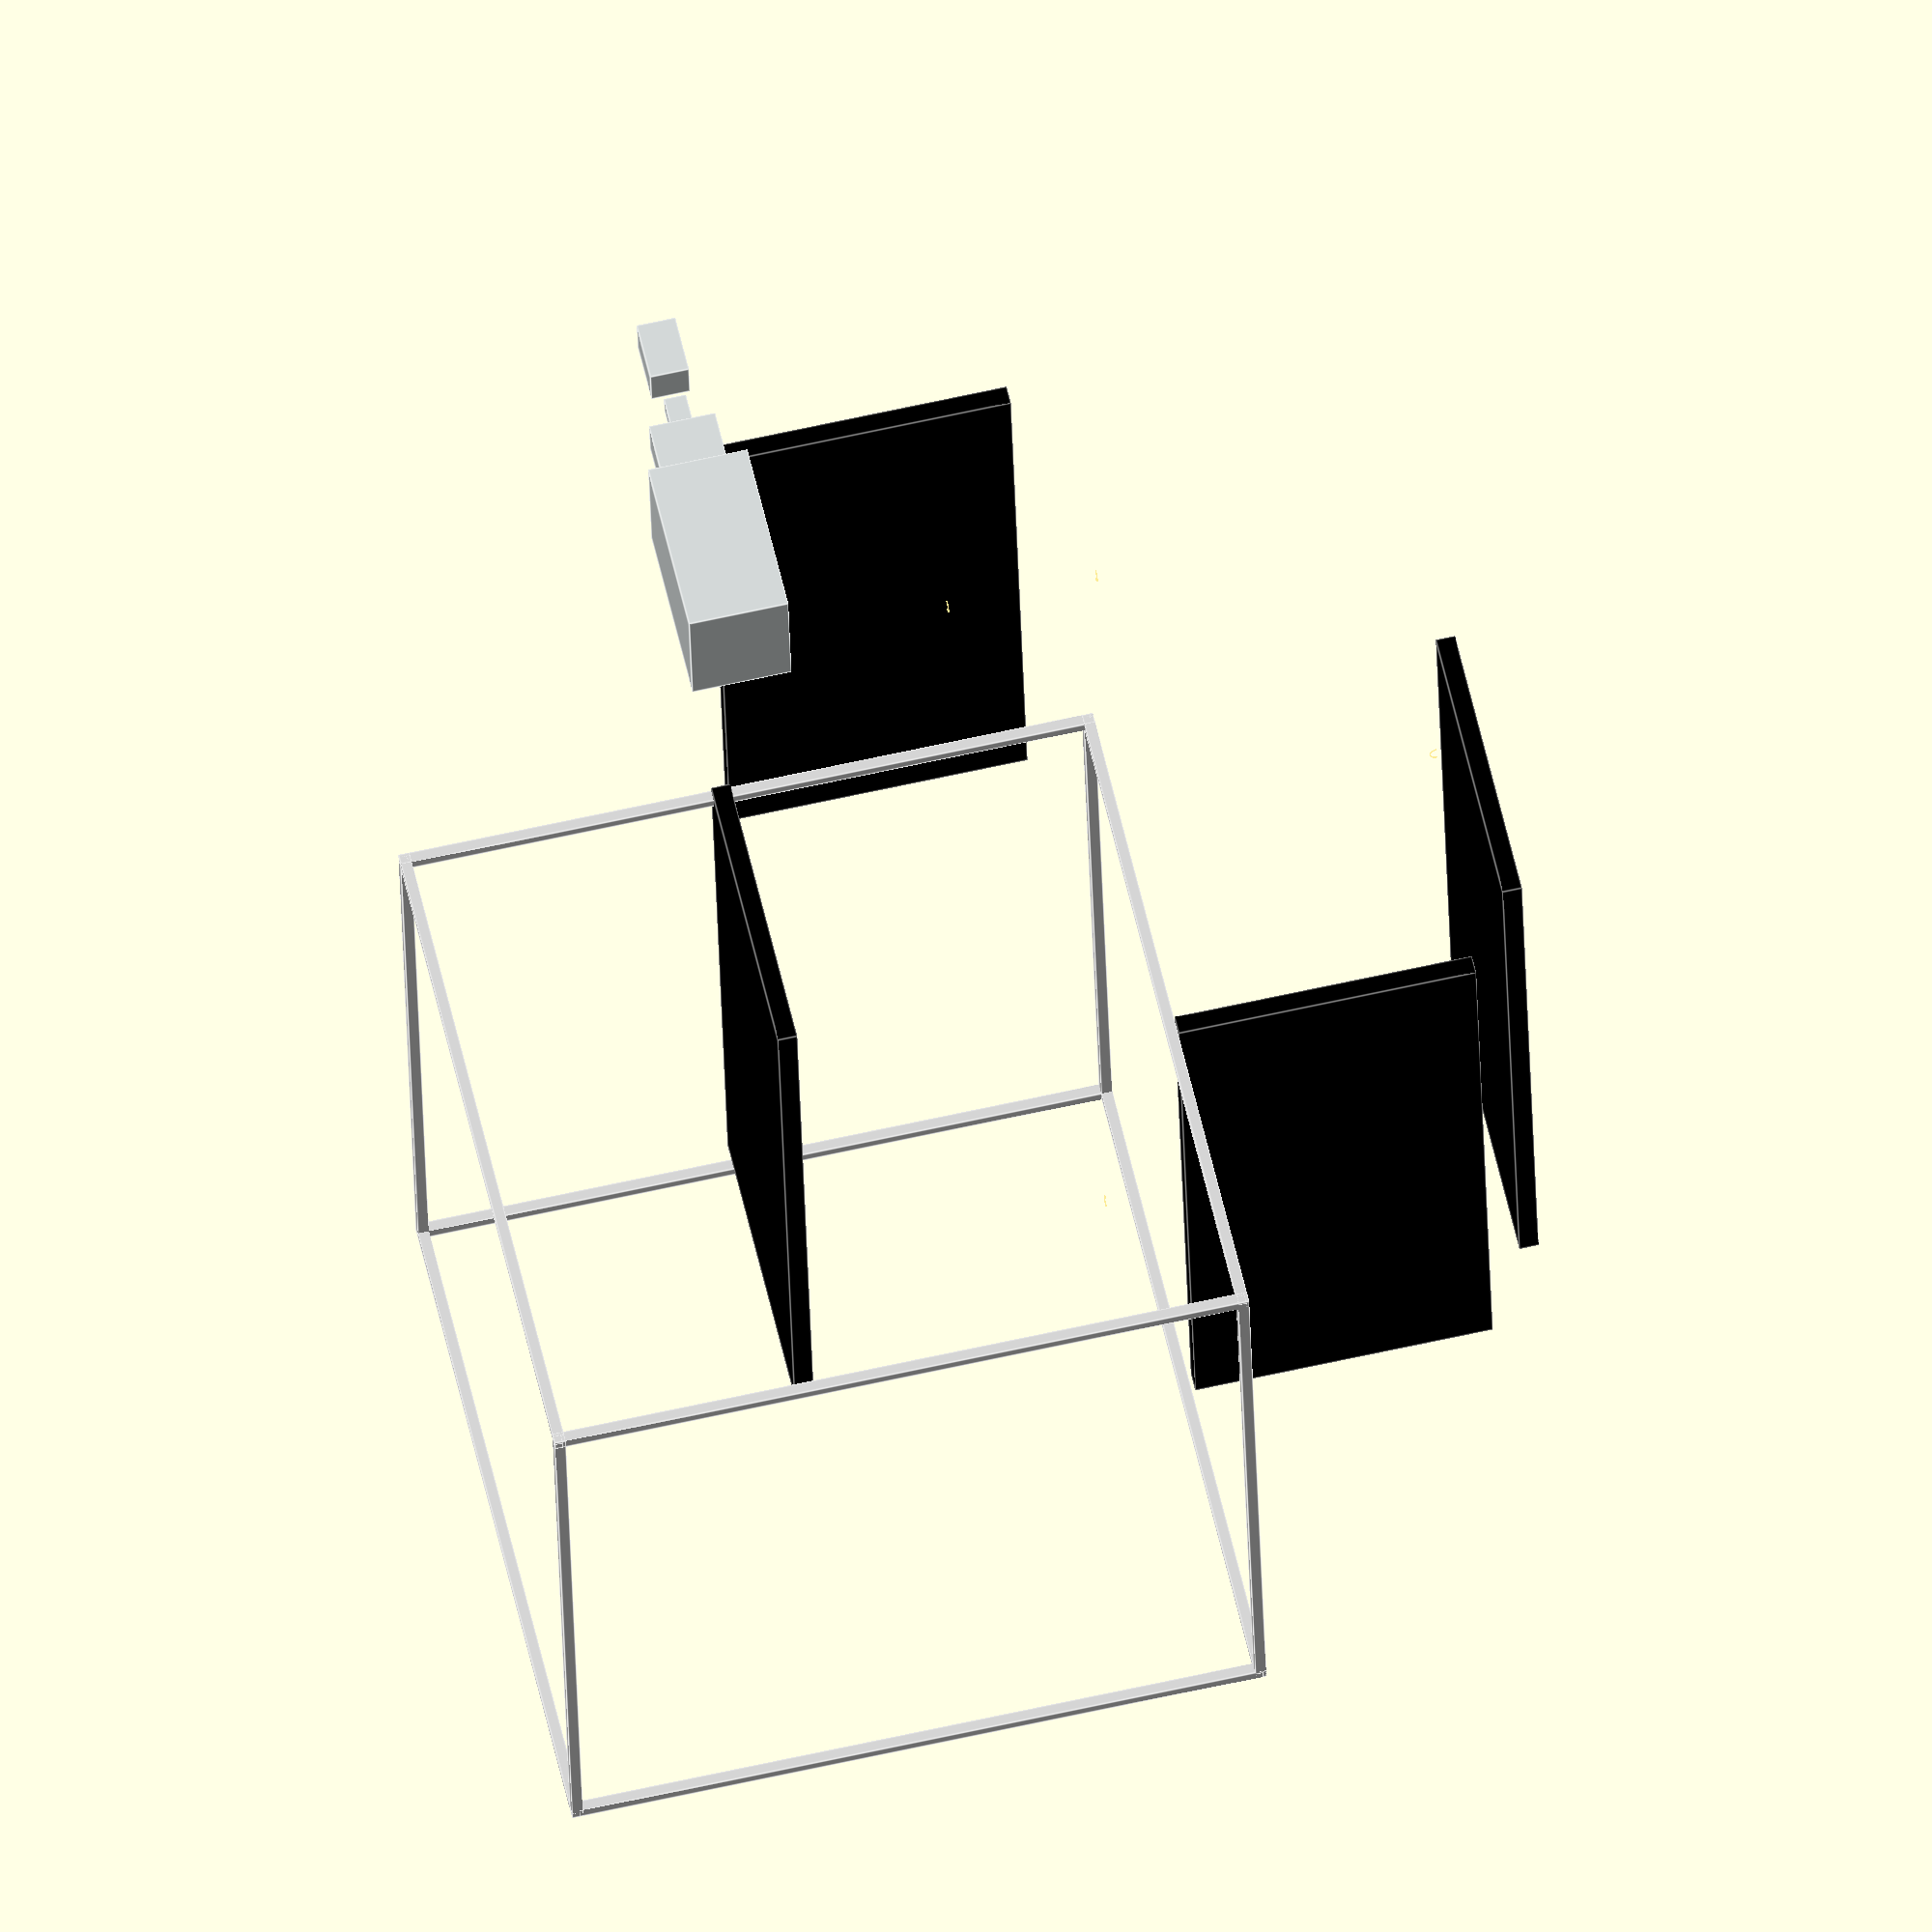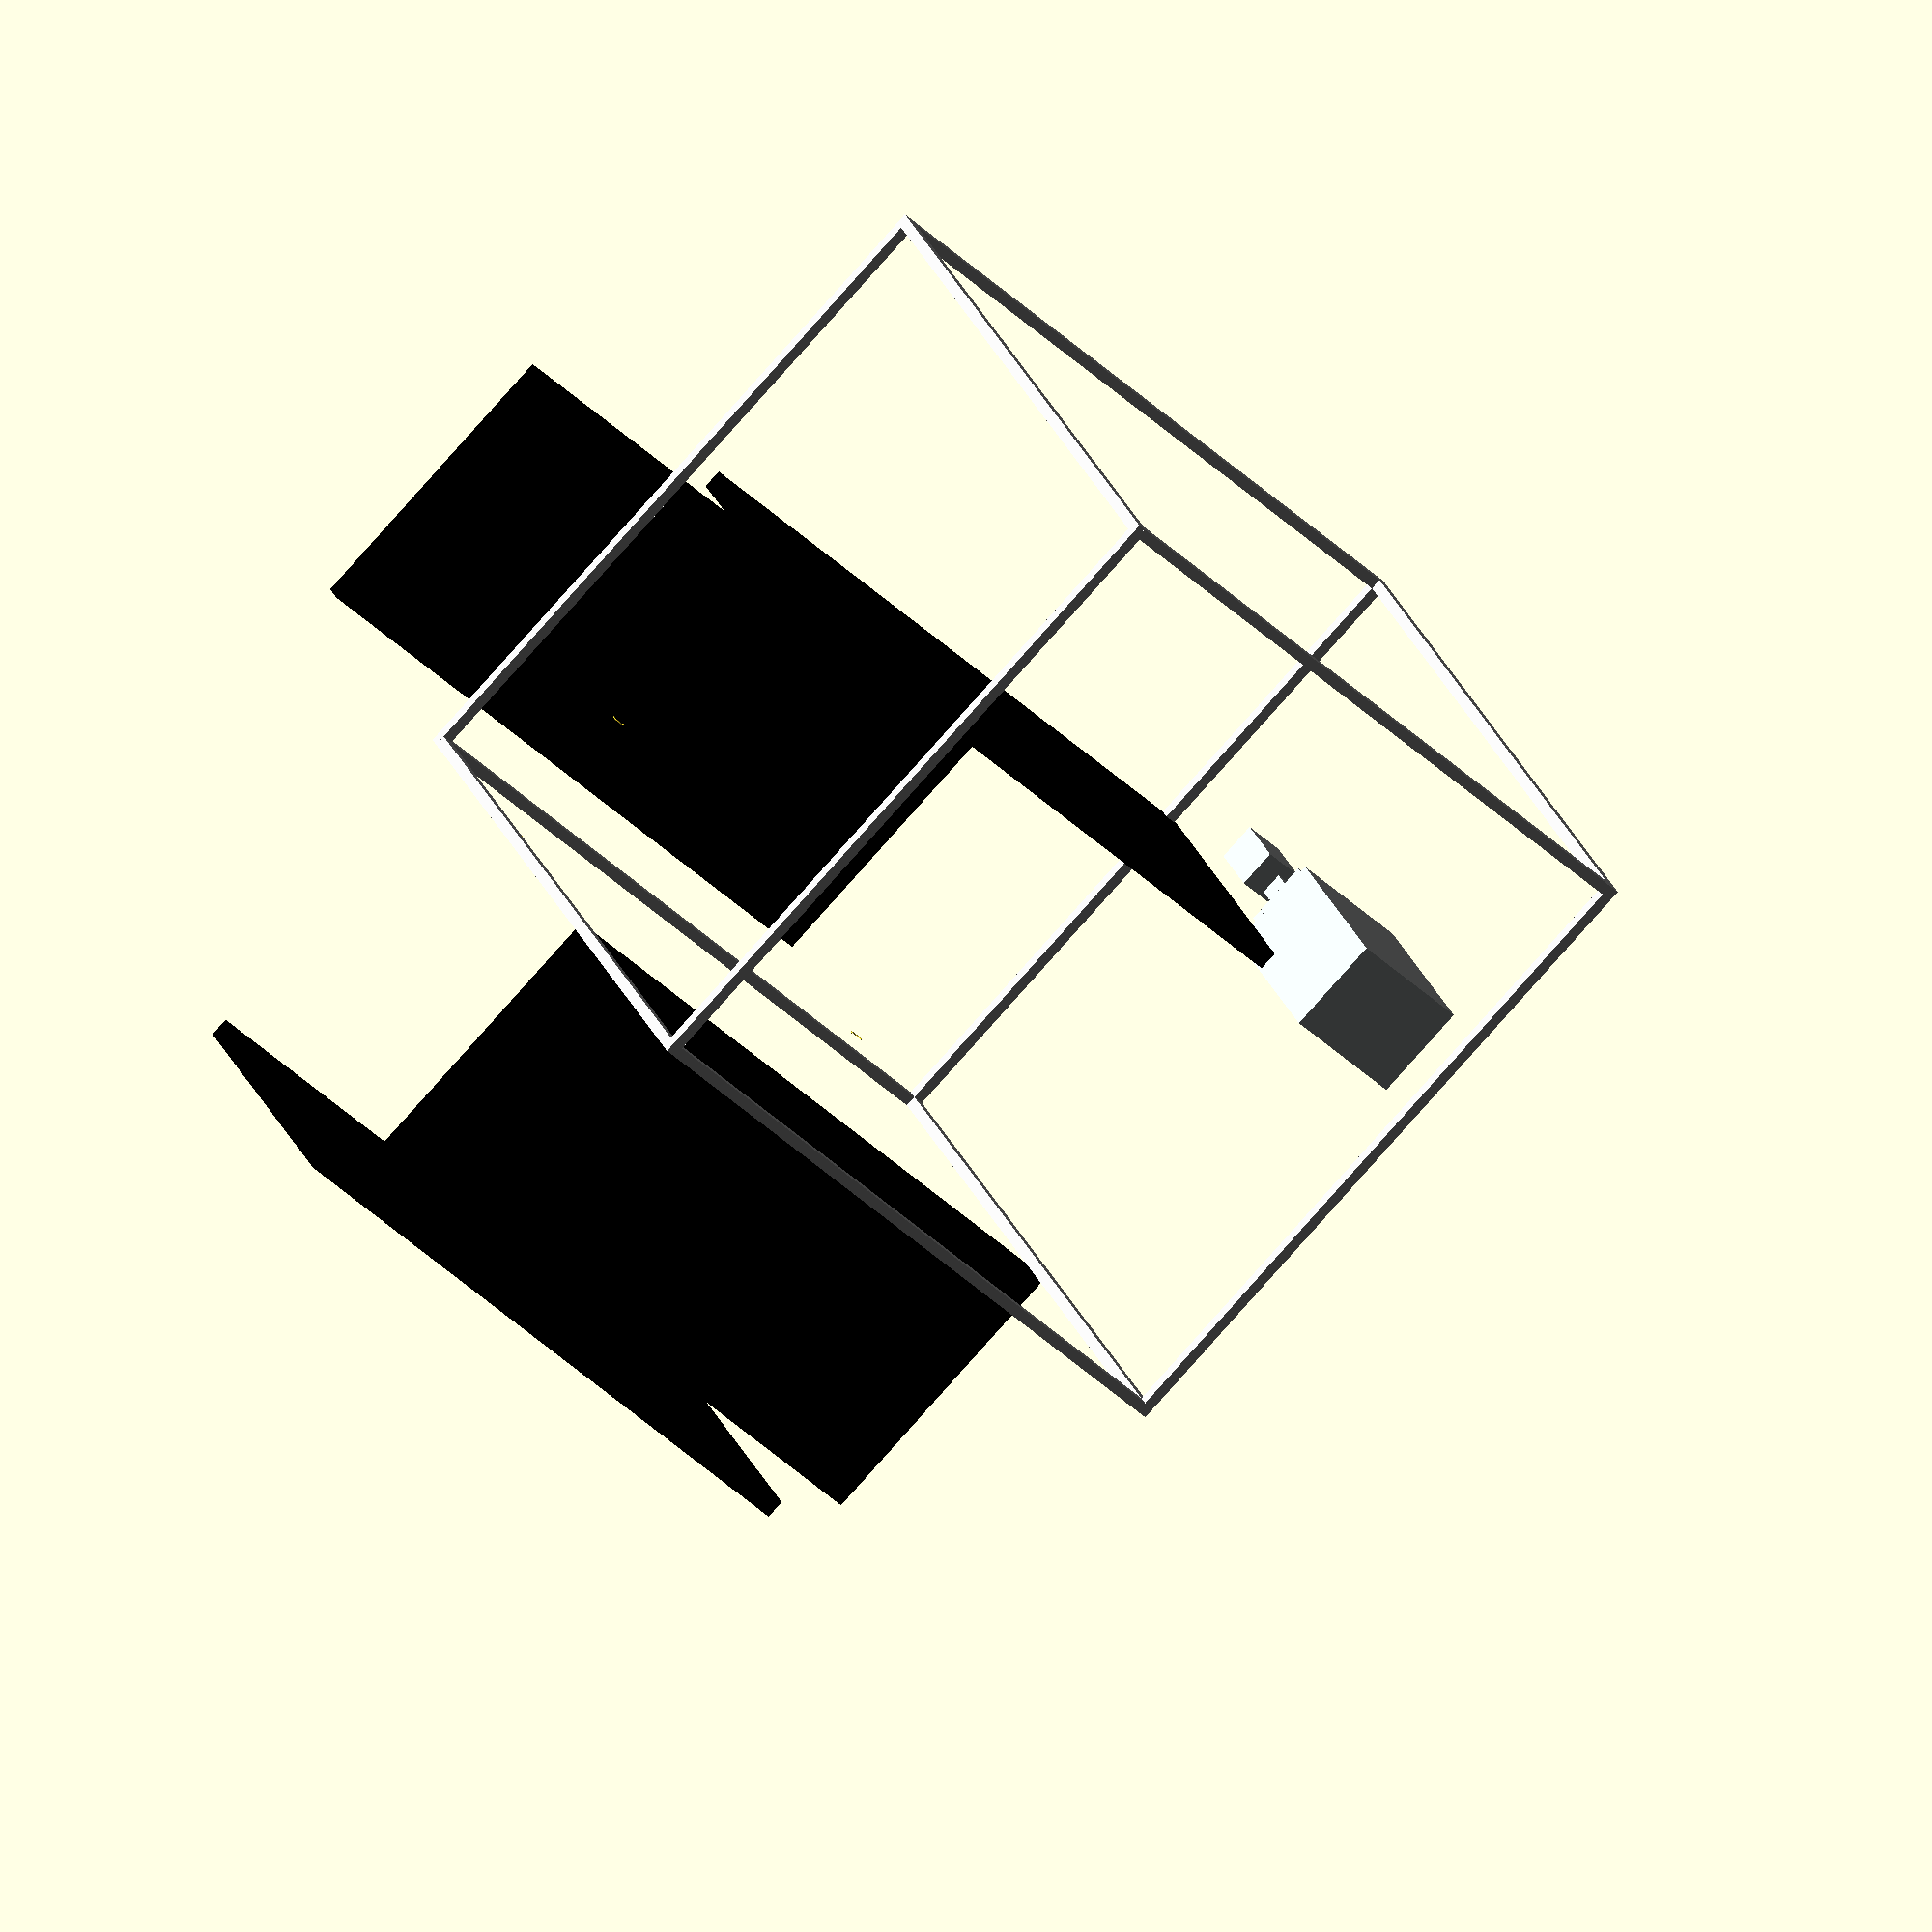
<openscad>
$fn=48;

// Editable constants
EDGE_LEN      = 1220;      // inside cube edge, mm
PROFILE       = 20;        // extrusion width
PANEL_L       = 1200;      // PV length
PANEL_W       = 540;       // PV width
PANEL_T       = 35;        // PV frame depth
PANEL_MASS    = 6.4;       // kg per panel
CORD_DIA      = 2.4;       // Kevlar loop Ø
CORD_BREAK_N  = 2400;      // break strength, N
WIND_MPH      = 100;       // design gust
DC_ISO_SIZE   = [110,70,75];   // isolator housing (L×W×H)
BOX_SIZE      = [200,120,75];  // ABS enclosure
BAT_BOX       = [330,180,230]; // Group‑24 battery box footprint
SHOW_WIRES    = true;
EXPLODE       = false;

OUTER = EDGE_LEN + 2*PROFILE;
panel_gap = 10;

color_al = "lightgray";
color_glass = "black";
color_cord = "darkgray";
color_box = [0.82,0.84,0.84];

function explode_offset(signs,dist)=EXPLODE ? [signs[0]*dist,signs[1]*dist,signs[2]*dist]:[0,0,0];

module extrusion(len,axis){
  dims = axis==0 ? [len,PROFILE,PROFILE]
        : axis==1 ? [PROFILE,len,PROFILE]
        : [PROFILE,PROFILE,len];
  color(color_al) cube(dims);
}

module bracket(){
  color(color_al)
  union(){
    cube([PROFILE,PROFILE,PROFILE/3]);
    cube([PROFILE,PROFILE/3,PROFILE]);
    cube([PROFILE/3,PROFILE,PROFILE]);
  }
}

module panel(){
  color(color_glass) cube([PANEL_W,PANEL_T,PANEL_L]);
}

module kevlar_arc(r){
  rotate([0,90,0])
    rotate_extrude(angle=180)
      translate([r,0,0])
        circle(d=CORD_DIA);
}

module kevlar_loop(face_id){
  if(SHOW_WIRES){
    loop_r = PROFILE/2 + CORD_DIA;
    xoffs = [-PANEL_W/4,PANEL_W/4];
    top_z = -OUTER/2 + PROFILE + PANEL_L;
    if(face_id==0){
      for(xo=xoffs)
        translate([xo,OUTER/2+panel_gap,top_z]) kevlar_arc(loop_r);
    }else if(face_id==2){
      for(xo=xoffs)
        translate([xo,-OUTER/2-panel_gap,top_z]) rotate([0,180,0]) kevlar_arc(loop_r);
    }else if(face_id==1){
      for(yo=xoffs)
        translate([OUTER/2+panel_gap,yo,top_z]) rotate([0,0,90]) kevlar_arc(loop_r);
    }else if(face_id==3){
      for(yo=xoffs)
        translate([-OUTER/2-panel_gap,yo,top_z]) rotate([0,0,-90]) kevlar_arc(loop_r);
    }
  }
}

module dc_isolator(pos){
  color(color_box) translate(pos) cube(DC_ISO_SIZE,center=true);
}

module mc4_fuse(pos){
  color(color_box) translate(pos) cube([80,40,40],center=true);
}

module abs_box(pos){
  color(color_box)
  translate(pos)
  difference(){
    cube(BOX_SIZE,center=true);
    for(x=[-BOX_SIZE[0]/4,BOX_SIZE[0]/4])
      translate([x,BOX_SIZE[1]/2,0]) rotate([90,0,0]) cylinder(d=12,h=BOX_SIZE[1]+1);
  }
}

module battery_box(pos){
  color(color_box) translate(pos) cube(BAT_BOX,center=true);
}

module assembly(){
  translate([-OUTER/2,-OUTER/2,-OUTER/2]){
    // extrusions
    for(x=[0,OUTER-PROFILE])
    for(y=[0,OUTER-PROFILE]){
      off=explode_offset([x==0?-1:1,y==0?-1:1,0],3);
      translate([x+off[0],y+off[1],off[2]]) extrusion(OUTER,2);
    }
    for(y=[0,OUTER-PROFILE])
    for(z=[0,OUTER-PROFILE]){
      off=explode_offset([0,y==0?-1:1,z==0?-1:1],3);
      translate([off[0],y+off[1],z+off[2]]) extrusion(OUTER,0);
    }
    for(x=[0,OUTER-PROFILE])
    for(z=[0,OUTER-PROFILE]){
      off=explode_offset([x==0?-1:1,0,z==0?-1:1],3);
      translate([x+off[0],off[1],z+off[2]]) extrusion(OUTER,1);
    }

    // brackets
    for(x=[0,OUTER-PROFILE])
    for(y=[0,OUTER-PROFILE])
    for(z=[0,OUTER-PROFILE]){
      off=explode_offset([x==0?-1:1,y==0?-1:1,z==0?-1:1],8);
      translate([x+off[0],y+off[1],z+off[2]]) bracket();
    }

    bottom_z=-OUTER/2+PROFILE;
    // panels and loops
    for(face=[0:3]){
      if(face==0)
        translate([0,OUTER/2+panel_gap+PANEL_T/2,bottom_z+PANEL_L/2]) panel();
      else if(face==2)
        translate([0,-OUTER/2-panel_gap-PANEL_T/2,bottom_z+PANEL_L/2]) panel();
      else if(face==1)
        rotate([0,0,-90]) translate([0,OUTER/2+panel_gap+PANEL_T/2,bottom_z+PANEL_L/2]) panel();
      else if(face==3)
        rotate([0,0,90]) translate([0,OUTER/2+panel_gap+PANEL_T/2,bottom_z+PANEL_L/2]) panel();
      kevlar_loop(face);
    }

    // electrical hardware on front bottom rail
    base_x=-OUTER/2+DC_ISO_SIZE[0]/2+20;
    y_pos=OUTER/2+PROFILE/2;
    z_pos=bottom_z+DC_ISO_SIZE[2]/2;
    dc_isolator([base_x,y_pos,z_pos+10]);
    mc4_fuse([base_x+DC_ISO_SIZE[0]/2+40+40,y_pos,z_pos+10]);
    abs_box([base_x+DC_ISO_SIZE[0]/2+40+120+40,y_pos+0,z_pos+10]);
    battery_box([base_x+DC_ISO_SIZE[0]/2+40+120+40+BOX_SIZE[0]/2+100,y_pos,z_pos+10]);
  }
}

q=0.00256*pow(WIND_MPH,2);
F_wind=q*PANEL_L*PANEL_W*0.0929;
safety=CORD_BREAK_N/(F_wind/2);
echo("q=",q,"psf","F_wind=",F_wind,"N","safety=",safety);

assembly();

</openscad>
<views>
elev=31.8 azim=102.7 roll=181.4 proj=o view=edges
elev=44.0 azim=63.6 roll=42.2 proj=o view=wireframe
</views>
